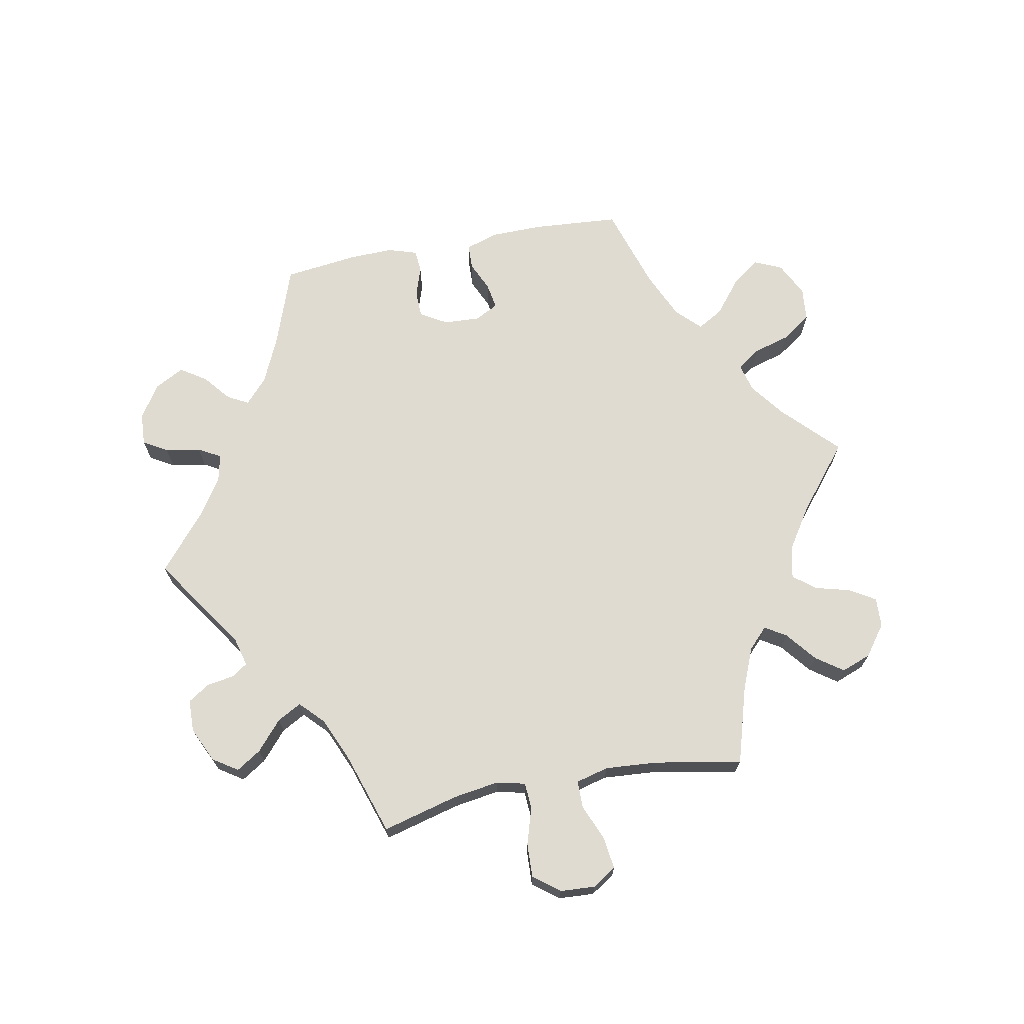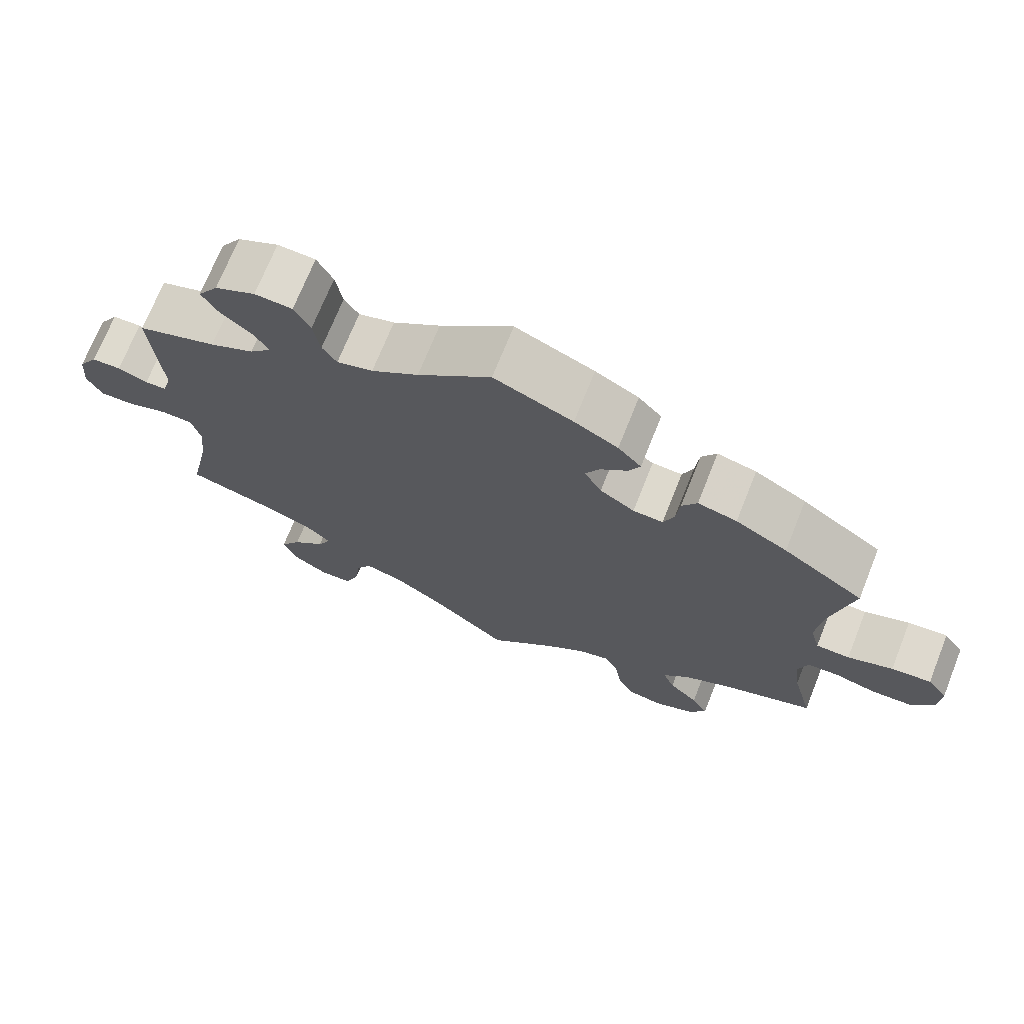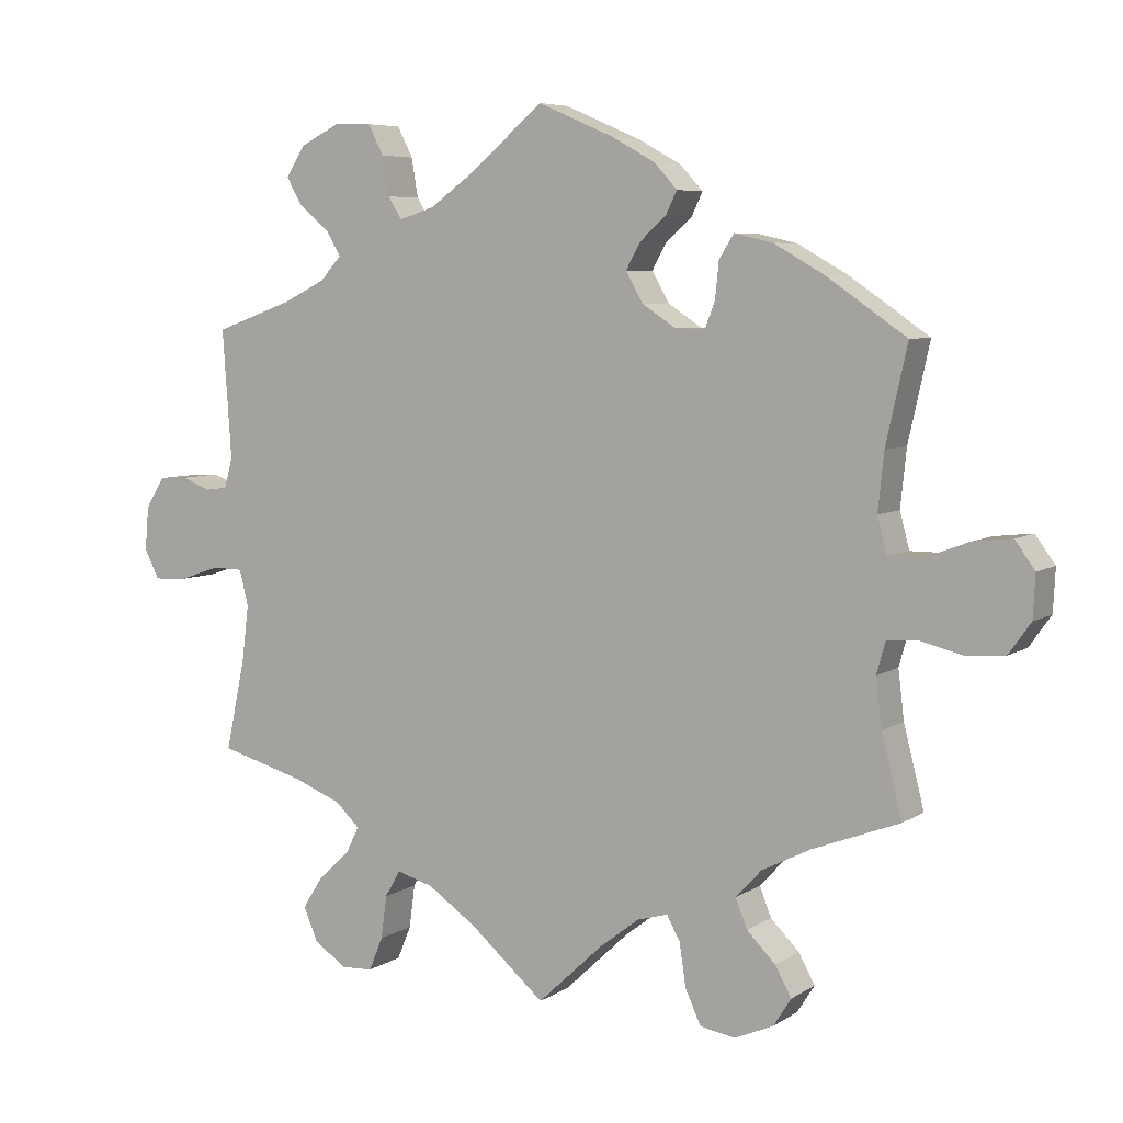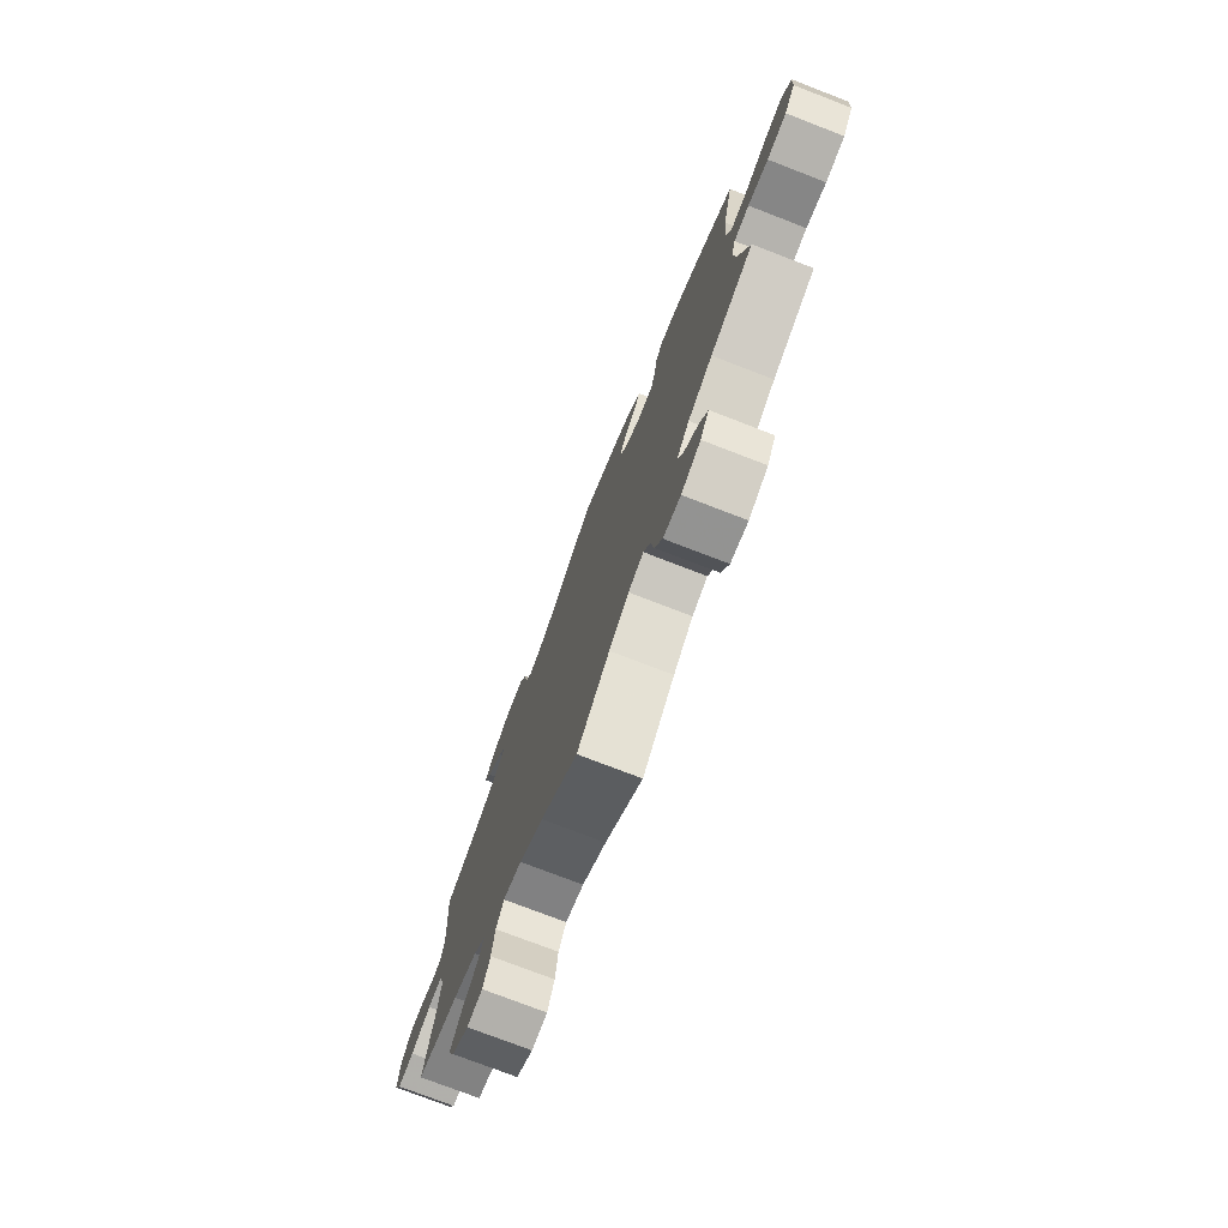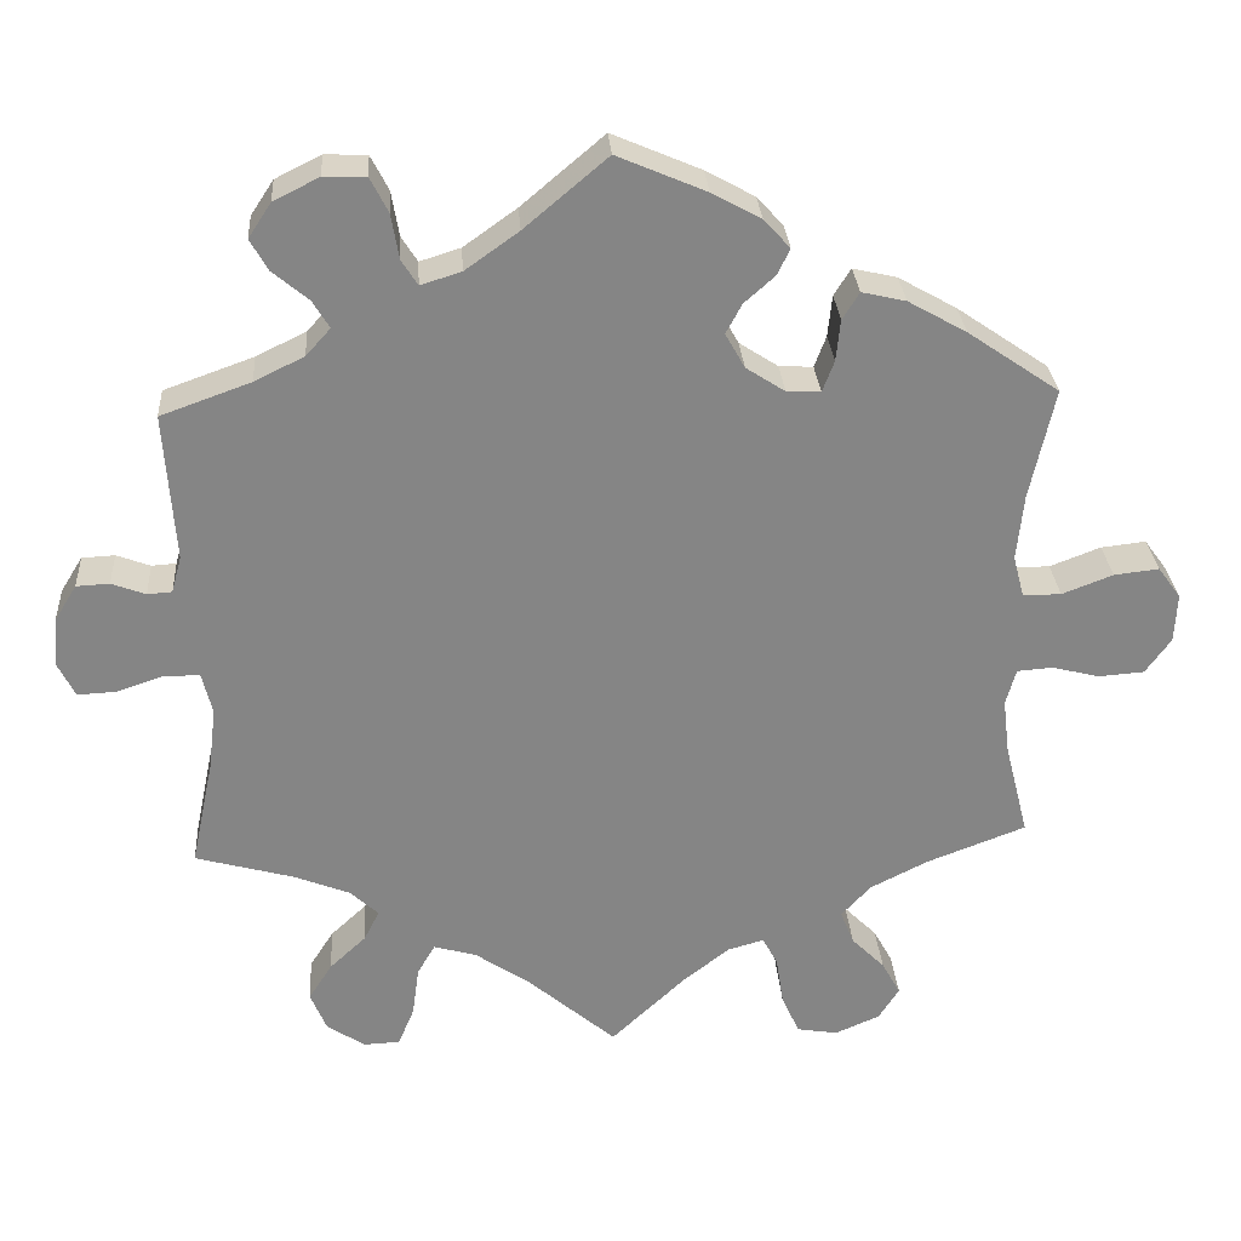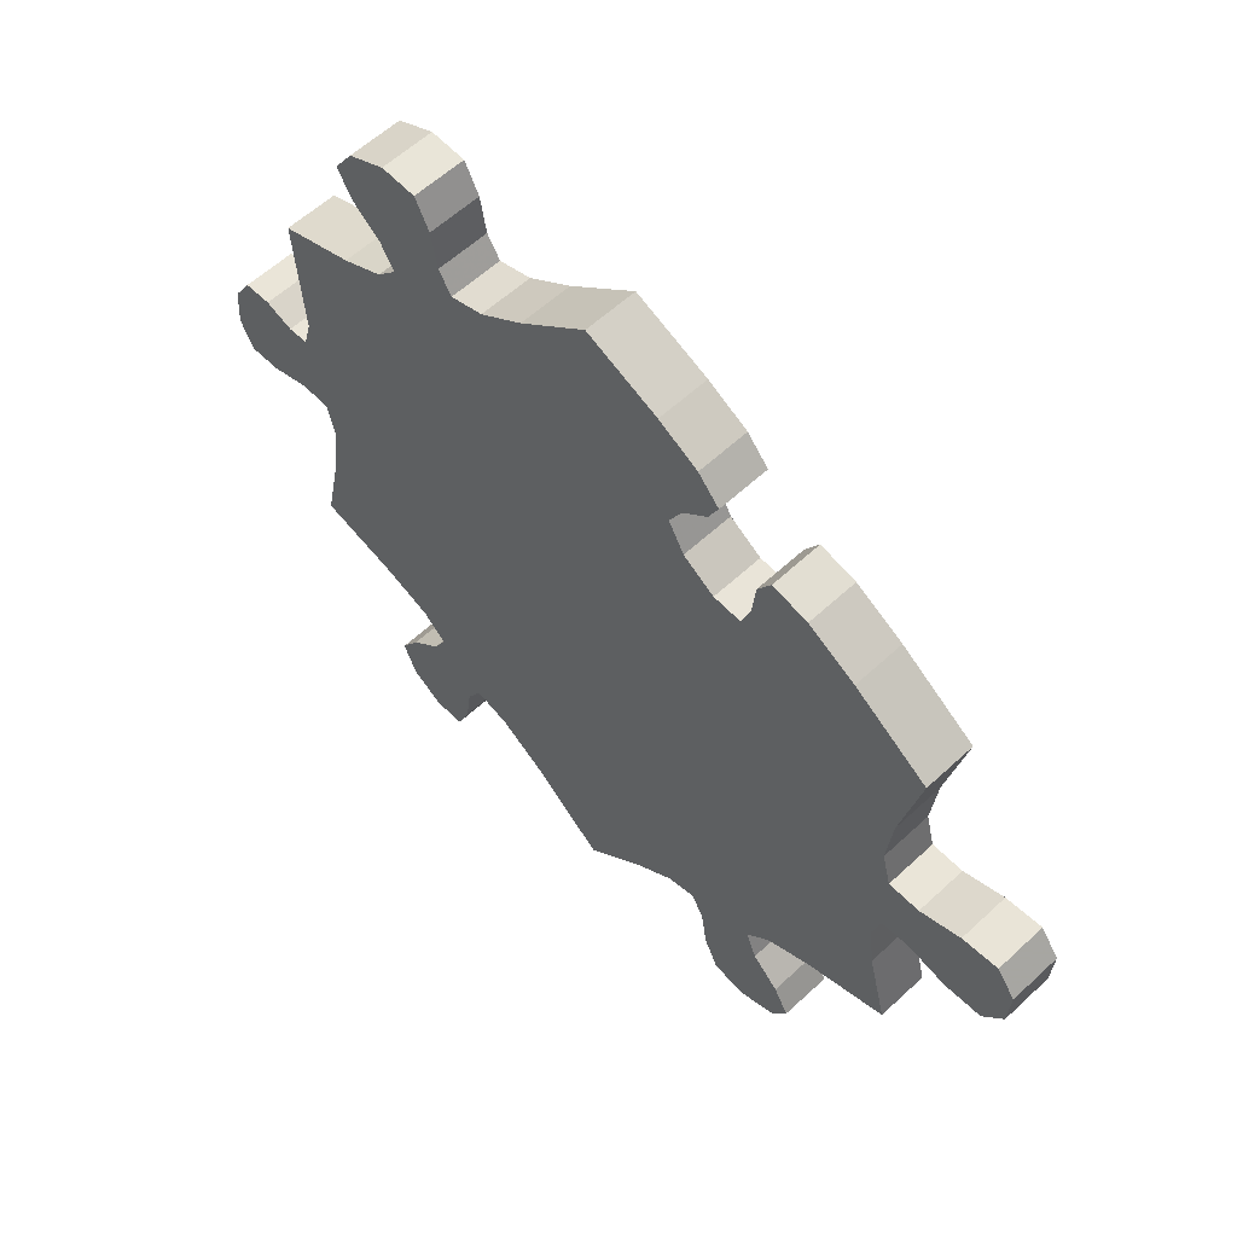
<metadata>
{"format":"obj","ext":"obj","renderer":"f3d","projection":"perspective","resolution":1024,"background":"white","views":[{"elev":69.9,"azim":139.1,"up":"+Y"},{"elev":71.4,"azim":-158.2,"up":"+Z"},{"elev":6.3,"azim":-150.3,"up":"+Z"},{"elev":-75.9,"azim":-111.1,"up":"+Z"},{"elev":28.6,"azim":176.1,"up":"+Z"},{"elev":58.9,"azim":-133.7,"up":"+Z"}]}
</metadata>
<code>
v 0.098 0.07 0.495
v 0.161 0.07 0.45
v 0.209 0.07 0.435
v 0.228 0.07 0.465
v 0.237 0.07 0.518
v 0.258 0.07 0.559
v 0.308 0.07 0.561
v 0.362 0.07 0.534
v 0.389 0.07 0.493
v 0.368 0.07 0.456
v 0.326 0.07 0.421
v 0.306 0.07 0.388
v 0.335 0.07 0.356
v 0.394 0.07 0.327
v 0.5 0.07 0.289
v 0.488 0.07 0.114
v 0.5 0.07 0.071
v 0.529 0.07 0.069
v 0.569 0.07 0.084
v 0.608 0.07 0.082
v 0.634 0.07 0.04
v 0.639 0.07 -0.019
v 0.619 0.07 -0.059
v 0.574 0.07 -0.057
v 0.518 0.07 -0.038
v 0.476 0.07 -0.039
v 0.464 0.07 -0.088
v 0.473 0.07 -0.162
v 0.5 0.07 -0.289
v 0.384 0.07 -0.321
v 0.318 0.07 -0.347
v 0.285 0.07 -0.378
v 0.303 0.07 -0.414
v 0.346 0.07 -0.454
v 0.374 0.07 -0.498
v 0.355 0.07 -0.544
v 0.31 0.07 -0.574
v 0.267 0.07 -0.572
v 0.248 0.07 -0.526
v 0.24 0.07 -0.467
v 0.219 0.07 -0.431
v 0.169 0.07 -0.445
v 0.103 0.07 -0.49
v 0 0.07 -0.578
v -0.089 0.07 -0.494
v -0.143 0.07 -0.452
v -0.185 0.07 -0.44
v -0.203 0.07 -0.473
v -0.212 0.07 -0.532
v -0.233 0.07 -0.578
v -0.281 0.07 -0.586
v -0.334 0.07 -0.563
v -0.358 0.07 -0.525
v -0.336 0.07 -0.485
v -0.297 0.07 -0.446
v -0.281 0.07 -0.406
v -0.316 0.07 -0.368
v -0.383 0.07 -0.334
v -0.501 0.07 -0.289
v -0.473 0.07 -0.179
v -0.465 0.07 -0.113
v -0.477 0.07 -0.07
v -0.519 0.07 -0.067
v -0.575 0.07 -0.081
v -0.629 0.07 -0.077
v -0.659 0.07 -0.035
v -0.662 0.07 0.023
v -0.635 0.07 0.06
v -0.582 0.07 0.054
v -0.522 0.07 0.031
v -0.477 0.07 0.031
v -0.464 0.07 0.08
v -0.472 0.07 0.158
v -0.501 0.07 0.289
v -0.393 0.07 0.363
v -0.324 0.07 0.402
v -0.272 0.07 0.414
v -0.252 0.07 0.382
v -0.247 0.07 0.333
v -0.233 0.07 0.296
v -0.193 0.07 0.298
v -0.147 0.07 0.328
v -0.124 0.07 0.369
v -0.143 0.07 0.404
v -0.179 0.07 0.436
v -0.194 0.07 0.467
v -0.163 0.07 0.501
v -0.105 0.07 0.533
v 0 0.07 0.578
v 0.098 0 0.495
v 0.161 0 0.45
v 0.209 0 0.435
v 0.228 0 0.465
v 0.237 0 0.518
v 0.258 0 0.559
v 0.308 0 0.561
v 0.362 0 0.534
v 0.389 0 0.493
v 0.368 0 0.456
v 0.326 0 0.421
v 0.306 0 0.388
v 0.335 0 0.356
v 0.394 0 0.327
v 0.5 0 0.289
v 0.488 0 0.114
v 0.5 0 0.071
v 0.529 0 0.069
v 0.569 0 0.084
v 0.608 0 0.082
v 0.634 0 0.04
v 0.639 0 -0.019
v 0.619 0 -0.059
v 0.574 0 -0.057
v 0.518 0 -0.038
v 0.476 0 -0.039
v 0.464 0 -0.088
v 0.473 0 -0.162
v 0.5 0 -0.289
v 0.384 0 -0.321
v 0.318 0 -0.347
v 0.285 0 -0.378
v 0.303 0 -0.414
v 0.346 0 -0.454
v 0.374 0 -0.498
v 0.355 0 -0.544
v 0.31 0 -0.574
v 0.267 0 -0.572
v 0.248 0 -0.526
v 0.24 0 -0.467
v 0.219 0 -0.431
v 0.169 0 -0.445
v 0.103 0 -0.49
v 0 0 -0.578
v -0.089 0 -0.494
v -0.143 0 -0.452
v -0.185 0 -0.44
v -0.203 0 -0.473
v -0.212 0 -0.532
v -0.233 0 -0.578
v -0.281 0 -0.586
v -0.334 0 -0.563
v -0.358 0 -0.525
v -0.336 0 -0.485
v -0.297 0 -0.446
v -0.281 0 -0.406
v -0.316 0 -0.368
v -0.383 0 -0.334
v -0.501 0 -0.289
v -0.473 0 -0.179
v -0.465 0 -0.113
v -0.477 0 -0.07
v -0.519 0 -0.067
v -0.575 0 -0.081
v -0.629 0 -0.077
v -0.659 0 -0.035
v -0.662 0 0.023
v -0.635 0 0.06
v -0.582 0 0.054
v -0.522 0 0.031
v -0.477 0 0.031
v -0.464 0 0.08
v -0.472 0 0.158
v -0.501 0 0.289
v -0.393 0 0.363
v -0.324 0 0.402
v -0.272 0 0.414
v -0.252 0 0.382
v -0.247 0 0.333
v -0.233 0 0.296
v -0.193 0 0.298
v -0.147 0 0.328
v -0.124 0 0.369
v -0.143 0 0.404
v -0.179 0 0.436
v -0.194 0 0.467
v -0.163 0 0.501
v -0.105 0 0.533
v 0 0 0.578
f 88 89 1
f 87 88 1 2
f 84 85 86 87
f 83 84 87 2
f 82 83 2 3
f 81 82 3
f 76 77 78 79
f 76 79 80
f 73 74 75 76
f 72 73 76 80
f 71 72 80 81
f 67 68 69 70
f 67 70 71
f 66 67 71
f 63 64 65 66
f 62 63 66 71
f 61 62 71 81
f 58 59 60
f 57 58 60 61
f 56 57 61 81
f 52 53 54 55
f 52 55 56
f 51 52 56
f 48 49 50 51
f 47 48 51 56
f 46 47 56 81
f 43 44 45
f 42 43 45 46
f 41 42 46 81
f 37 38 39 40
f 33 34 35 36
f 32 33 36 37
f 28 29 30
f 27 28 30 31
f 26 27 31 32
f 22 23 24 25
f 22 25 26
f 21 22 26
f 18 19 20 21
f 17 18 21 26
f 16 17 26 32
f 14 15 16 32
f 8 9 10 11
f 8 11 12
f 7 8 12
f 4 5 6 7
f 3 4 7 12
f 81 3 12 13
f 32 37 40 41
f 32 41 81
f 13 14 32 81
f 90 178 177
f 91 90 177 176
f 176 175 174 173
f 91 176 173 172
f 92 91 172 171
f 92 171 170
f 168 167 166 165
f 169 168 165
f 165 164 163 162
f 169 165 162 161
f 170 169 161 160
f 159 158 157 156
f 160 159 156
f 160 156 155
f 155 154 153 152
f 160 155 152 151
f 170 160 151 150
f 149 148 147
f 150 149 147 146
f 170 150 146 145
f 144 143 142 141
f 145 144 141
f 145 141 140
f 140 139 138 137
f 145 140 137 136
f 170 145 136 135
f 134 133 132
f 135 134 132 131
f 170 135 131 130
f 129 128 127 126
f 125 124 123 122
f 126 125 122 121
f 119 118 117
f 120 119 117 116
f 121 120 116 115
f 114 113 112 111
f 115 114 111
f 115 111 110
f 110 109 108 107
f 115 110 107 106
f 121 115 106 105
f 121 105 104 103
f 100 99 98 97
f 101 100 97
f 101 97 96
f 96 95 94 93
f 101 96 93 92
f 102 101 92 170
f 130 129 126 121
f 170 130 121
f 170 121 103 102
f 1 90 91 2
f 2 91 92 3
f 3 92 93 4
f 4 93 94 5
f 5 94 95 6
f 6 95 96 7
f 7 96 97 8
f 8 97 98 9
f 9 98 99 10
f 10 99 100 11
f 11 100 101 12
f 12 101 102 13
f 13 102 103 14
f 14 103 104 15
f 15 104 105 16
f 16 105 106 17
f 17 106 107 18
f 18 107 108 19
f 19 108 109 20
f 20 109 110 21
f 21 110 111 22
f 22 111 112 23
f 23 112 113 24
f 24 113 114 25
f 25 114 115 26
f 26 115 116 27
f 27 116 117 28
f 28 117 118 29
f 29 118 119 30
f 30 119 120 31
f 31 120 121 32
f 32 121 122 33
f 33 122 123 34
f 34 123 124 35
f 35 124 125 36
f 36 125 126 37
f 37 126 127 38
f 38 127 128 39
f 39 128 129 40
f 40 129 130 41
f 41 130 131 42
f 42 131 132 43
f 43 132 133 44
f 44 133 134 45
f 45 134 135 46
f 46 135 136 47
f 47 136 137 48
f 48 137 138 49
f 49 138 139 50
f 50 139 140 51
f 51 140 141 52
f 52 141 142 53
f 53 142 143 54
f 54 143 144 55
f 55 144 145 56
f 56 145 146 57
f 57 146 147 58
f 58 147 148 59
f 59 148 149 60
f 60 149 150 61
f 61 150 151 62
f 62 151 152 63
f 63 152 153 64
f 64 153 154 65
f 65 154 155 66
f 66 155 156 67
f 67 156 157 68
f 68 157 158 69
f 69 158 159 70
f 70 159 160 71
f 71 160 161 72
f 72 161 162 73
f 73 162 163 74
f 74 163 164 75
f 75 164 165 76
f 76 165 166 77
f 77 166 167 78
f 78 167 168 79
f 79 168 169 80
f 80 169 170 81
f 81 170 171 82
f 82 171 172 83
f 83 172 173 84
f 84 173 174 85
f 85 174 175 86
f 86 175 176 87
f 87 176 177 88
f 88 177 178 89
f 89 178 90 1

</code>
